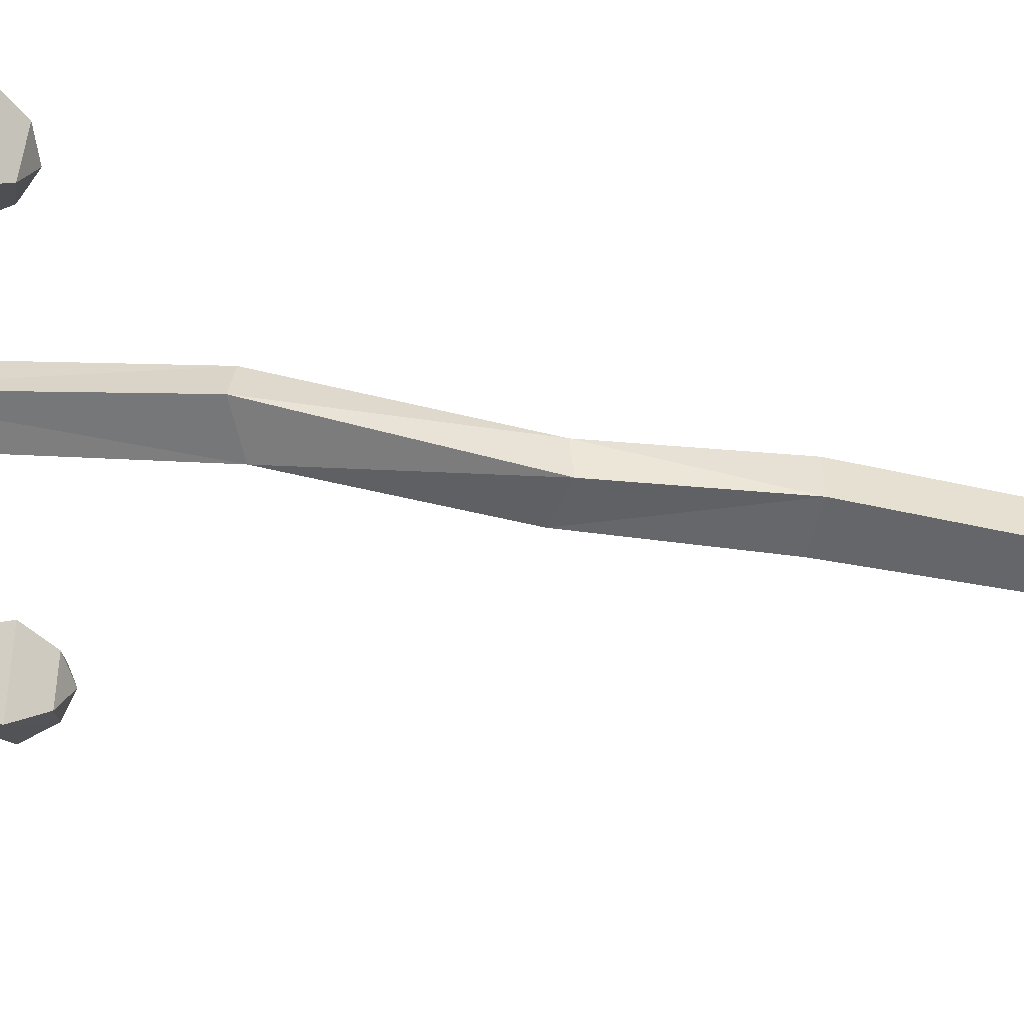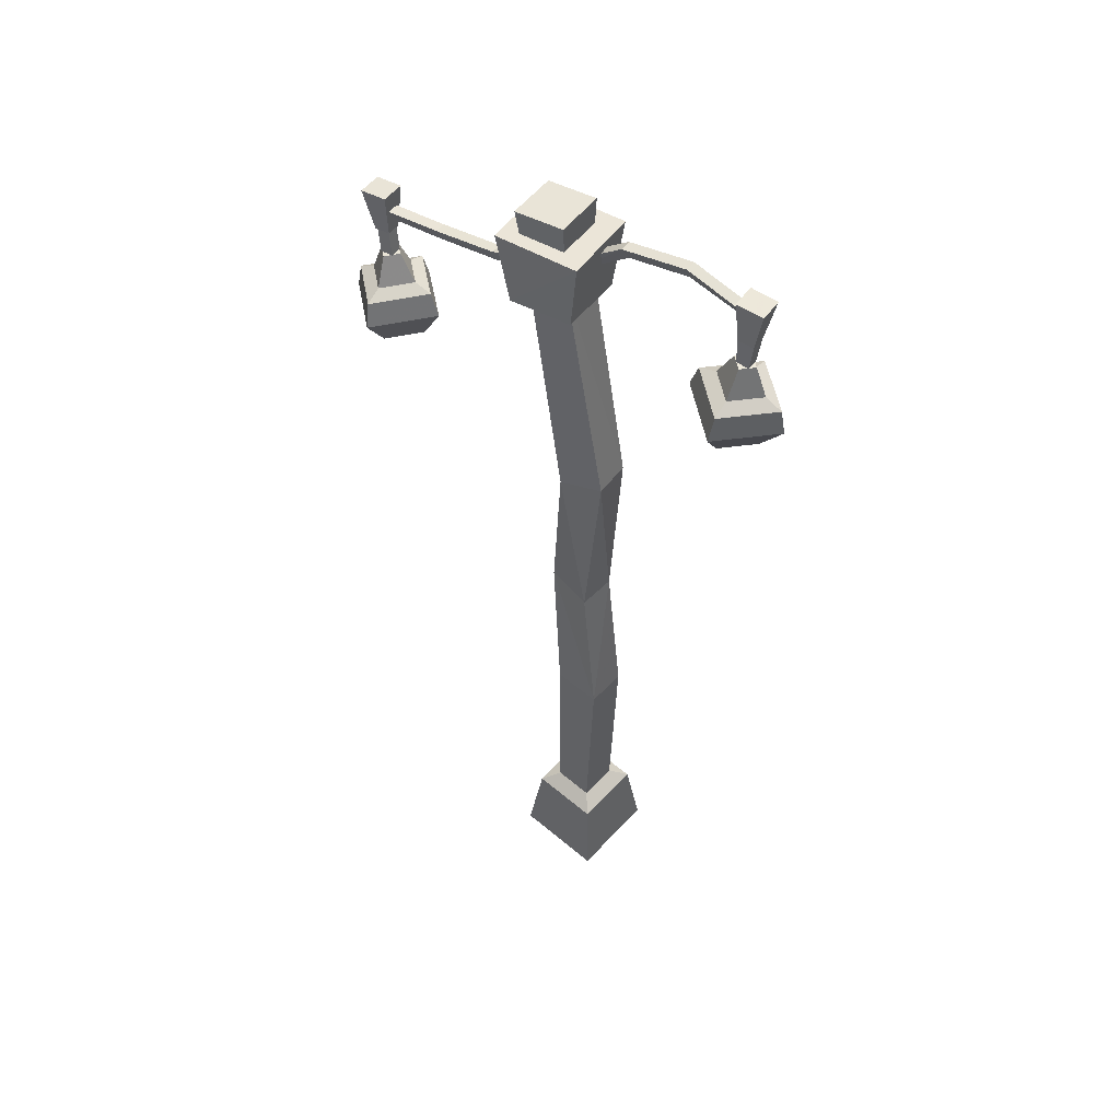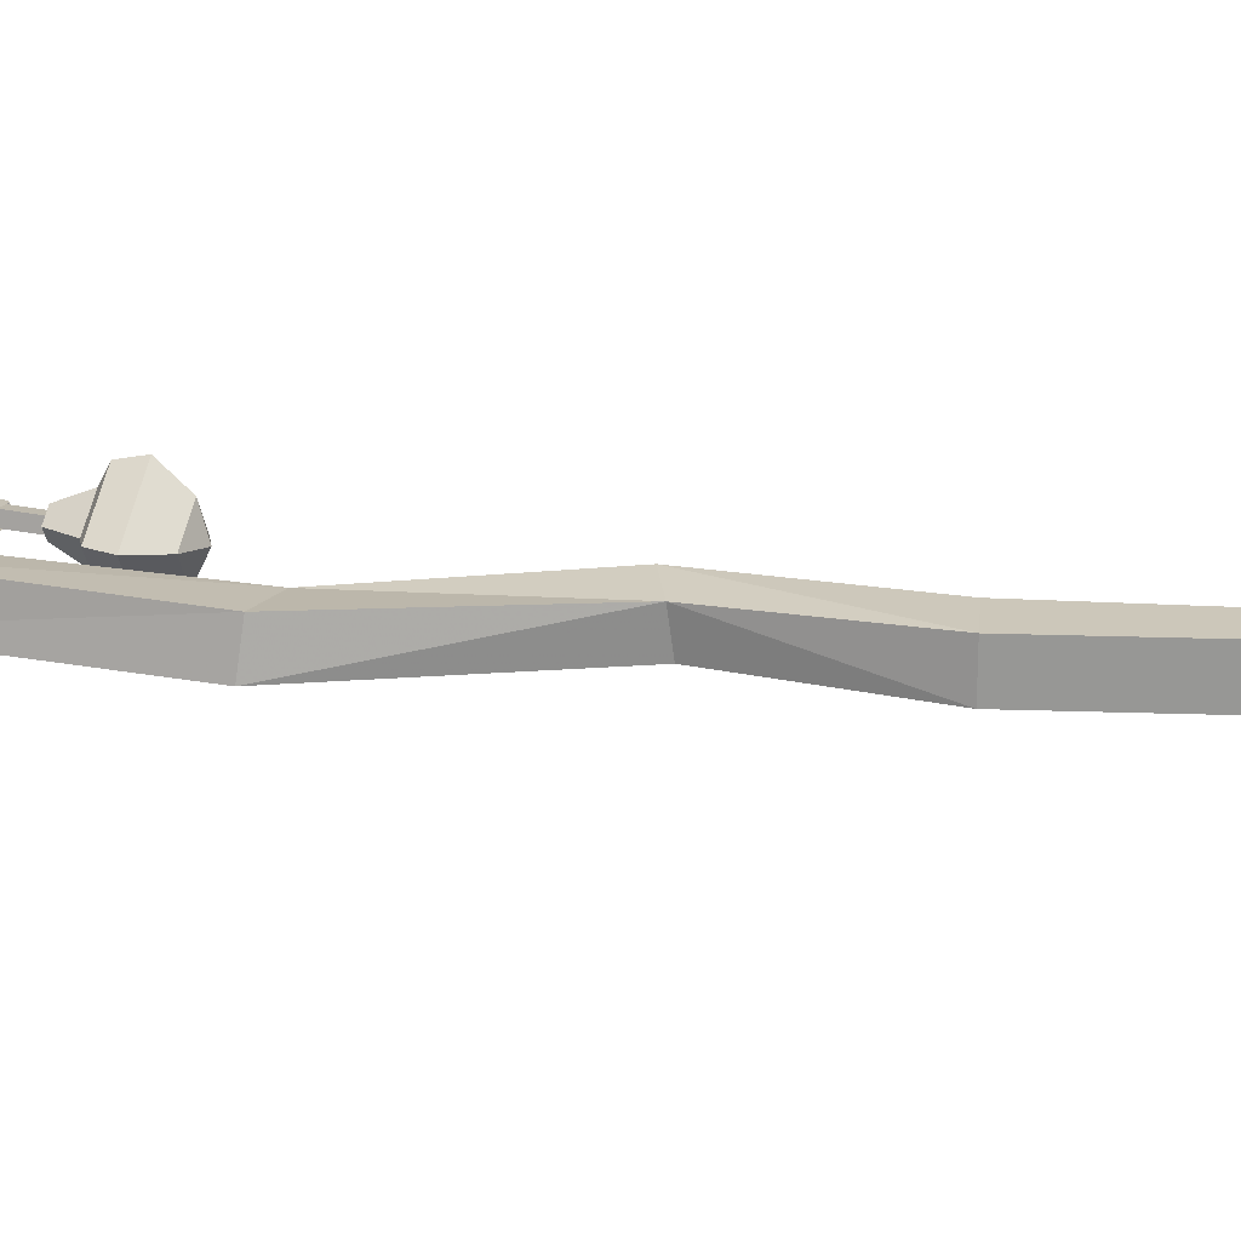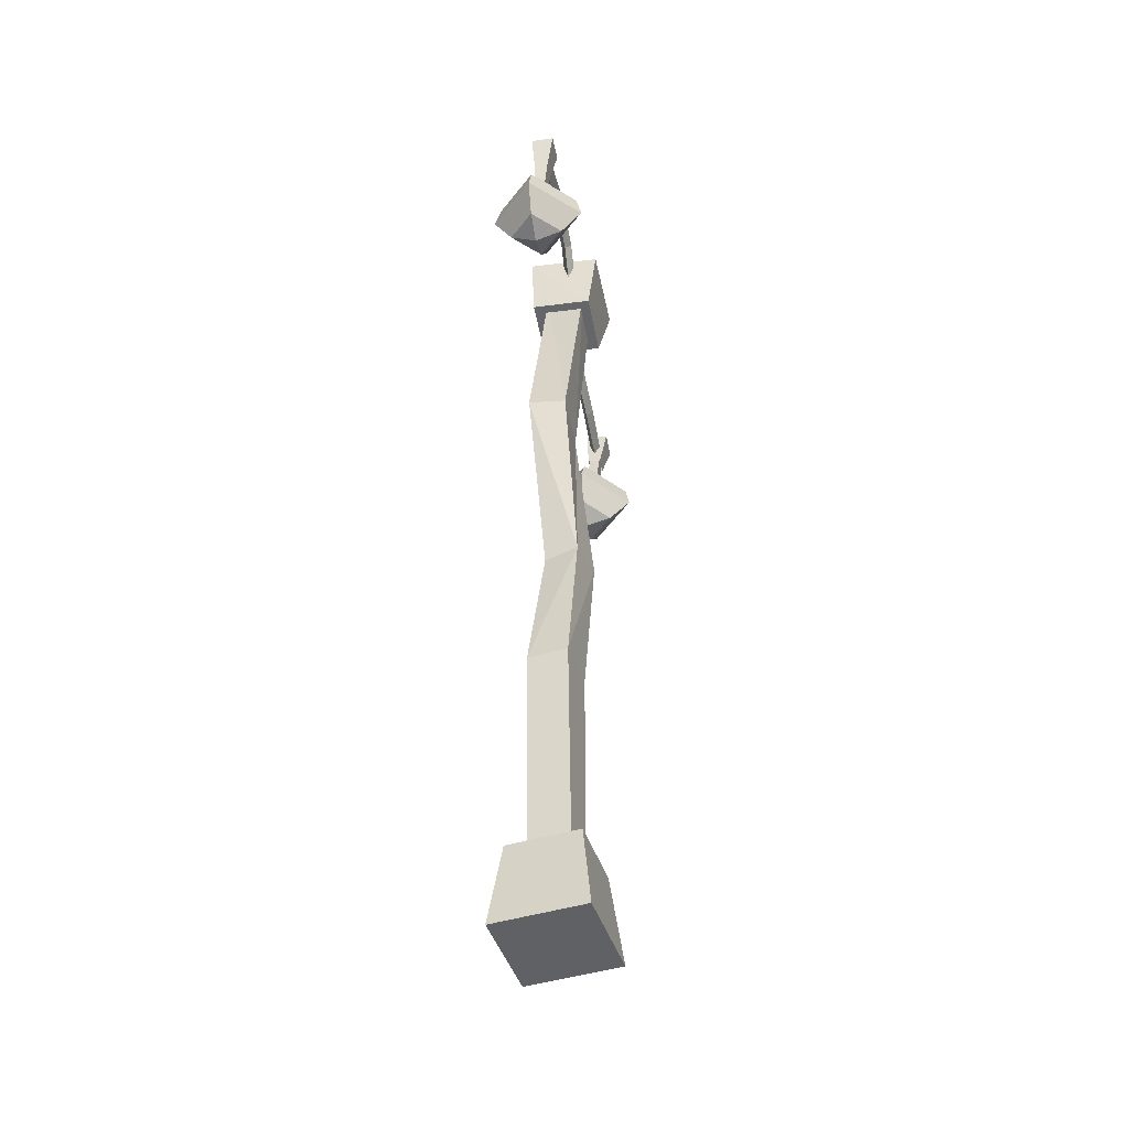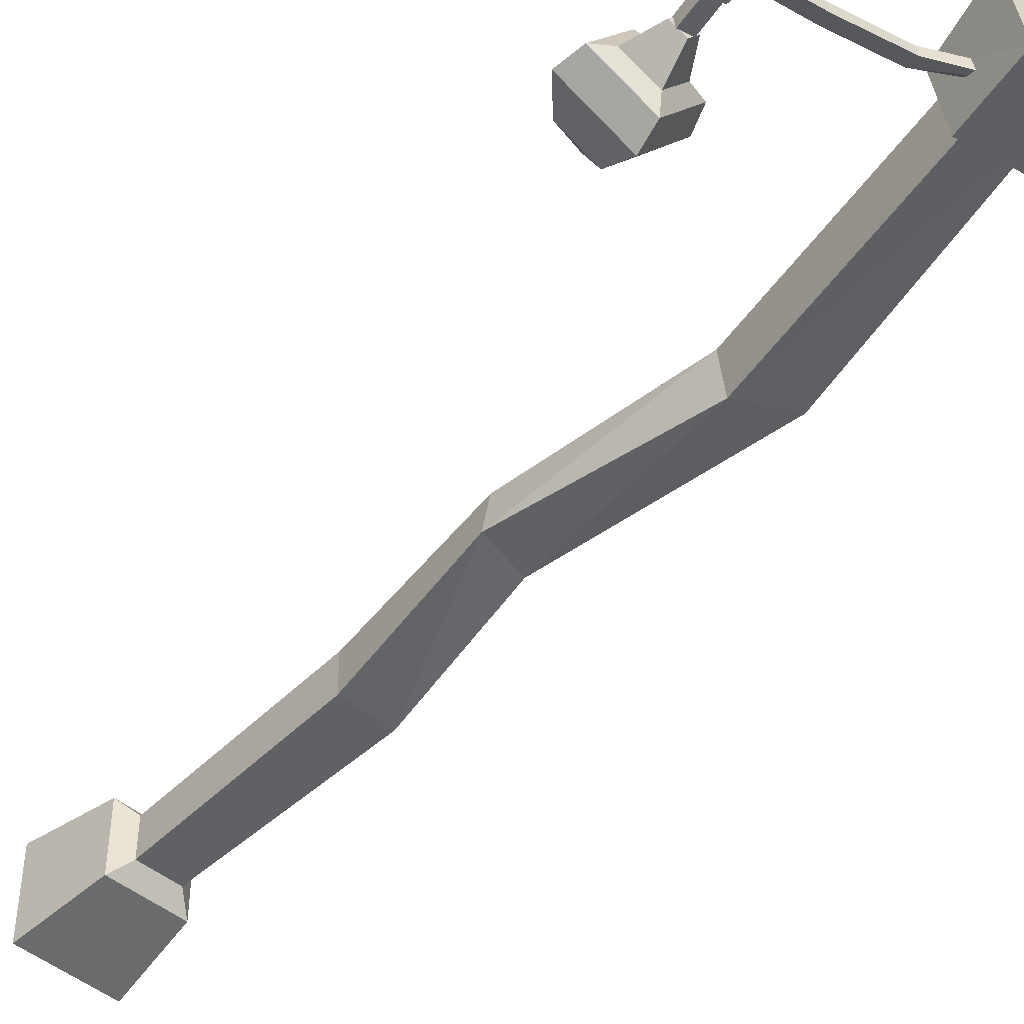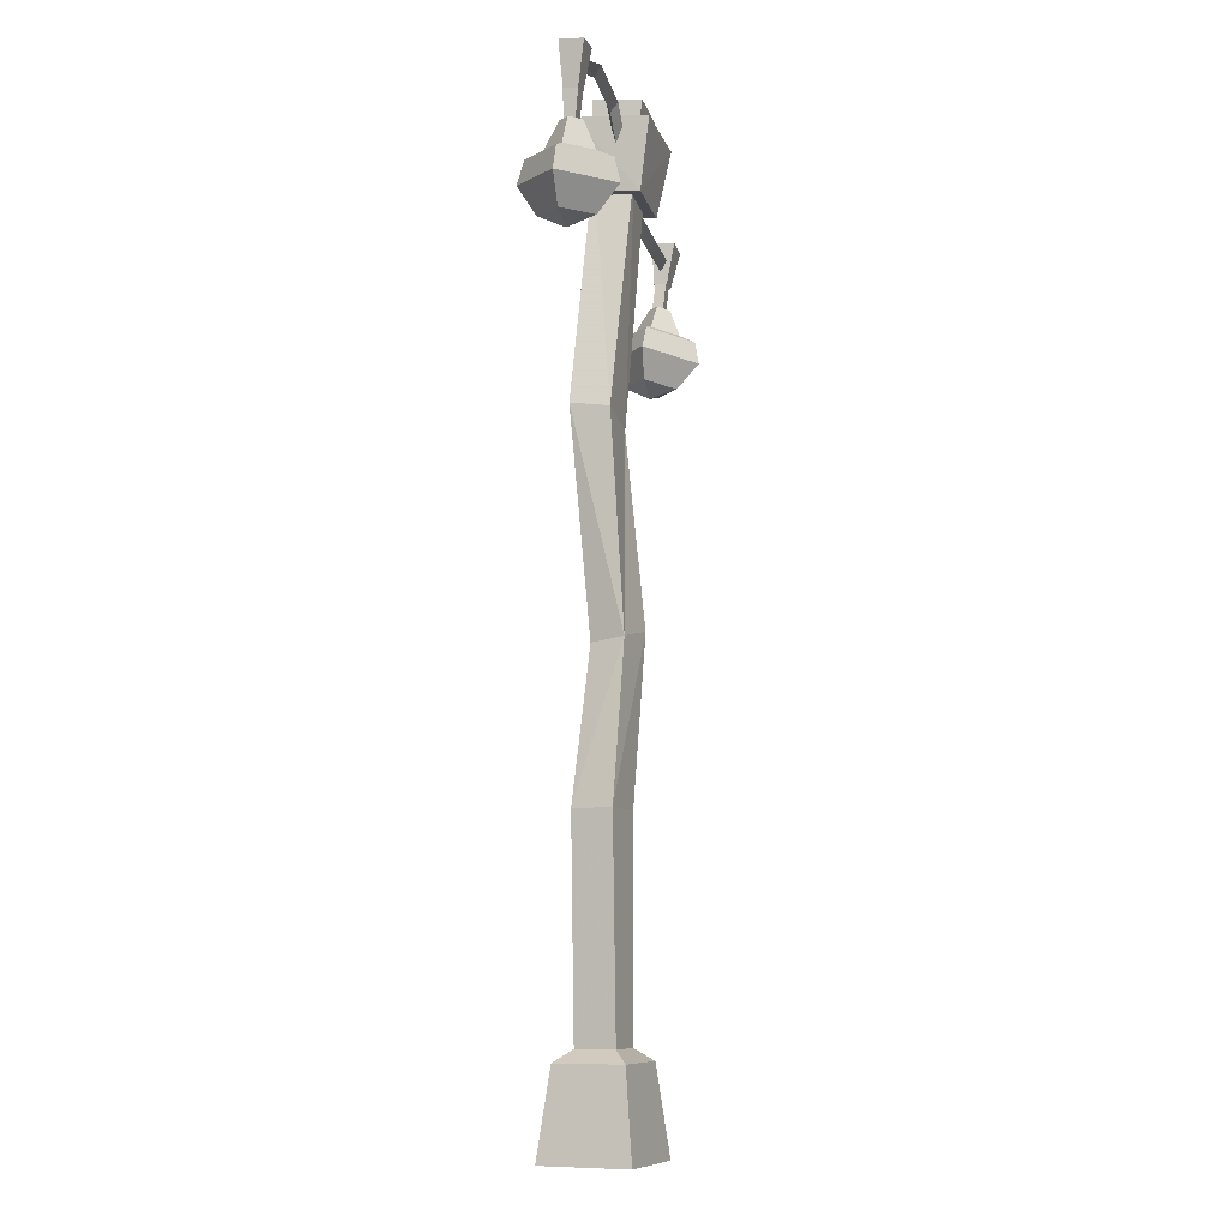
<metadata>
{"format":"obj","ext":"obj","renderer":"f3d","projection":"perspective","resolution":1024,"background":"white","views":[{"elev":-51.7,"azim":-101.7,"up":"+Z"},{"elev":54.3,"azim":-138.2,"up":"+Y"},{"elev":21.4,"azim":-84.4,"up":"+Z"},{"elev":-46.5,"azim":-71.3,"up":"+Y"},{"elev":-47.9,"azim":137.8,"up":"+Z"},{"elev":-8.3,"azim":-67.5,"up":"+Y"}]}
</metadata>
<code>
o StreetLamp
v 3.147 12.32 -0.1262
v 3.499 12.3 -0.5852
v 3.854 12.67 -0.5987
v 3.242 12.71 0.1976
v 2.457 12.86 -0.413
v 3.069 12.82 -1.209
v 3.048 12.39 -0.9362
v 2.695 12.41 -0.4777
v 3.075 12.19 -0.5411
v 3.809 13.03 -0.565
v 3.279 13.06 0.1246
v 2.599 13.19 -0.4039
v 3.129 13.16 -1.093
v 3.451 13.24 -0.5049
v 3.254 13.25 -0.2488
v 3.002 13.3 -0.4448
v 3.199 13.28 -0.7005
v 3.297 13.61 -0.289
v 3.439 13.6 -0.4743
v 3.257 13.64 -0.6159
v 3.114 13.64 -0.431
v 3.262 13.17 -0.1121
v 3.581 13.15 -0.5276
v 3.172 13.23 -0.8454
v 2.853 13.25 -0.4305
v 3.362 13.61 -0.5536
v 3.443 14.18 -0.5183
v 3.463 14.17 -0.3509
v 3.383 13.6 -0.3863
v 3.284 14.25 -0.3228
v 3.196 13.63 -0.3614
v 3.263 14.26 -0.4901
v 3.175 13.64 -0.5288
v 3.436 14 -0.5516
v 3.596 14.63 -0.594
v 3.639 14.6 -0.246
v 3.462 13.99 -0.3457
v 3.251 14.65 -0.1942
v 3.232 14.02 -0.315
v 3.208 14.68 -0.5422
v 3.207 14.03 -0.5209
v 1.536 14.62 -0.2496
v 0.6805 15 -0.1827
v 0.7024 14.98 -0.01532
v 1.549 14.6 -0.08229
v 0.7802 14.82 -0.1215
v 1.51 14.44 -0.1851
v 3.253 14.4 -0.4901
v 2.448 14.47 -0.3632
v 2.466 14.46 -0.1958
v 3.275 14.39 -0.3227
v 2.41 14.29 -0.2912
v 3.372 14.2 -0.4331
v -2.15 13.43 -0.06124
v -2.501 13.39 0.3978
v -2.811 13.8 0.4623
v -2.202 13.86 -0.334
v -1.403 13.85 0.2765
v -2.013 13.78 1.073
v -2.041 13.39 0.7488
v -1.69 13.42 0.2903
v -2.091 13.25 0.3338
v -2.726 14.15 0.4713
v -2.199 14.21 -0.2184
v -1.507 14.19 0.3102
v -2.035 14.14 0.9996
v -2.347 14.32 0.4307
v -2.151 14.34 0.1745
v -1.895 14.34 0.3705
v -2.091 14.32 0.6262
v -2.153 14.7 0.259
v -2.294 14.68 0.4442
v -2.109 14.68 0.5859
v -1.967 14.7 0.4009
v -2.168 14.28 0.02952
v -2.486 14.25 0.4451
v -2.07 14.24 0.7628
v -1.752 14.28 0.3479
v -2.216 14.68 0.5233
v -2.246 15.07 0.5696
v -2.274 15.08 0.3637
v -2.239 14.69 0.3559
v -2.042 15.09 0.3331
v -2.05 14.69 0.331
v -2.014 15.08 0.539
v -2.028 14.69 0.4984
v -2.334 15.7 0.6904
v -2.381 15.72 0.3424
v -1.989 15.74 0.2907
v -1.943 15.72 0.6387
v -0.2729 15.6 0.3236
v 0.4941 14.98 0.1825
v 0.4723 14.99 0.01512
v -0.2948 15.61 0.1562
v 0.3837 14.82 0.1012
v -0.3564 15.44 0.2386
v -2.046 15.54 0.5513
v -1.2 15.78 0.4567
v -1.222 15.8 0.2893
v -2.068 15.55 0.3839
v -1.221 15.61 0.3623
v -2.177 15.36 0.4712
v 1.056 14.31 0.3706
v 0.1226 14.43 0.4949
v 0.006414 14.5 -0.4438
v 0.9401 14.39 -0.5682
v -0.09529 15.56 -0.4519
v 1.147 15.45 -0.5987
v 0.06273 15.48 0.6556
v 1.305 15.38 0.5089
v 0.6836 1.117 -0.6836
v -0.6836 1.117 -0.6836
v -0.5291 2.429 -0.5291
v 0.5291 2.429 -0.5291
v 0.5291 2.429 0.5291
v -0.5291 2.429 0.5291
v -0.6836 1.117 0.6836
v 0.6836 1.117 0.6836
v 0.3015 2.605 0.3015
v 0.3015 2.605 -0.3015
v 0.3127 5.777 -0.3015
v 0.3127 5.777 0.3015
v -0.4162 5.777 0.3015
v -0.3015 2.605 0.3015
v -0.3015 2.605 -0.3015
v -0.4162 5.777 -0.3015
v 0.99 15.82 -0.393
v 0.2653 15.91 -0.2964
v 0.3551 15.86 0.433
v 1.08 15.76 0.3364
v 0.8433 14.88 -0.3453
v 0.2456 14.9 -0.2662
v 0.9212 14.84 0.2514
v 0.3236 14.86 0.3304
v 0.547 8.243 0.3939
v 0.5953 8.177 -0.125
v 0.2184 11.02 -0.3943
v 0.334 11.04 0.1768
v -0.3825 11.25 0.2498
v -0.115 8.113 0.3488
v -0.06667 8.047 -0.1701
v -0.4703 11.33 -0.3212
f 18 19 21
f 22 23 18
f 23 24 19
f 24 25 21
f 25 22 18
f 26 27 28
f 29 28 31
f 31 30 33
f 33 32 26
f 34 35 36
f 37 36 38
f 39 38 41
f 41 40 35
f 35 40 38
f 71 72 73
f 75 76 71
f 76 77 73
f 77 78 73
f 78 75 74
f 79 80 82
f 82 81 83
f 84 83 86
f 86 85 80
f 80 87 81
f 81 88 89
f 83 89 85
f 85 90 87
f 87 90 88
f 103 104 106
f 108 107 109
f 118 117 111
f 19 20 21
f 23 19 18
f 24 20 19
f 20 24 21
f 21 25 18
f 29 26 28
f 28 30 31
f 30 32 33
f 32 27 26
f 37 34 36
f 39 37 38
f 38 40 41
f 34 41 35
f 36 35 38
f 74 71 73
f 76 72 71
f 72 76 73
f 78 74 73
f 75 71 74
f 80 81 82
f 84 82 83
f 83 85 86
f 79 86 80
f 87 88 81
f 83 81 89
f 89 90 85
f 80 85 87
f 90 89 88
f 104 105 106
f 110 108 109
f 117 112 111
f 1 2 3
f 5 6 8
f 1 9 2
f 2 7 6
f 8 1 4
f 4 3 11
f 5 4 11
f 12 13 6
f 3 6 10
f 11 10 15
f 12 11 16
f 16 17 12
f 10 13 14
f 8 7 9
f 9 7 2
f 9 1 8
f 42 43 44
f 45 44 47
f 47 46 43
f 48 49 51
f 51 50 52
f 53 52 49
f 49 42 50
f 52 50 45
f 49 52 47
f 54 55 57
f 58 59 60
f 54 62 55
f 55 60 56
f 61 54 58
f 57 56 63
f 58 57 65
f 65 66 58
f 56 59 66
f 64 63 67
f 65 64 68
f 69 70 66
f 63 66 70
f 61 60 62
f 62 60 55
f 61 62 54
f 91 92 93
f 94 93 95
f 96 95 91
f 97 98 100
f 100 99 101
f 102 101 97
f 98 91 99
f 101 99 94
f 98 101 96
f 106 105 107
f 110 109 104
f 104 109 107
f 110 103 108
f 111 112 114
f 115 116 118
f 112 117 113
f 118 111 115
f 119 120 121
f 122 123 124
f 125 124 126
f 120 125 121
f 115 114 119
f 119 124 115
f 113 116 125
f 114 113 125
f 127 128 130
f 127 131 132
f 133 131 130
f 134 133 129
f 128 132 134
f 135 136 138
f 138 139 140
f 141 140 142
f 136 141 137
f 132 131 137
f 131 133 138
f 138 133 134
f 134 132 139
f 121 126 136
f 122 121 136
f 135 140 123
f 126 123 140
f 4 1 3
f 6 7 8
f 3 2 6
f 5 8 4
f 3 10 11
f 12 5 11
f 5 12 6
f 6 13 10
f 10 14 15
f 11 15 16
f 17 13 12
f 13 17 14
f 45 42 44
f 44 46 47
f 42 47 43
f 49 50 51
f 53 51 52
f 48 53 49
f 42 45 50
f 47 52 45
f 42 49 47
f 55 56 57
f 61 58 60
f 60 59 56
f 54 57 58
f 64 57 63
f 57 64 65
f 66 59 58
f 63 56 66
f 68 64 67
f 69 65 68
f 65 69 66
f 67 63 70
f 94 91 93
f 96 94 95
f 95 92 91
f 98 99 100
f 102 100 101
f 101 98 97
f 91 94 99
f 96 101 94
f 91 98 96
f 108 106 107
f 103 110 104
f 105 104 107
f 103 106 108
f 112 113 114
f 116 117 118
f 117 116 113
f 111 114 115
f 122 119 121
f 119 122 124
f 124 123 126
f 125 126 121
f 114 120 119
f 124 116 115
f 116 124 125
f 120 114 125
f 128 129 130
f 128 127 132
f 131 127 130
f 133 130 129
f 129 128 134
f 136 137 138
f 135 138 140
f 140 139 142
f 141 142 137
f 142 132 137
f 137 131 138
f 139 138 134
f 132 142 139
f 126 141 136
f 135 122 136
f 122 135 123
f 141 126 140

</code>
